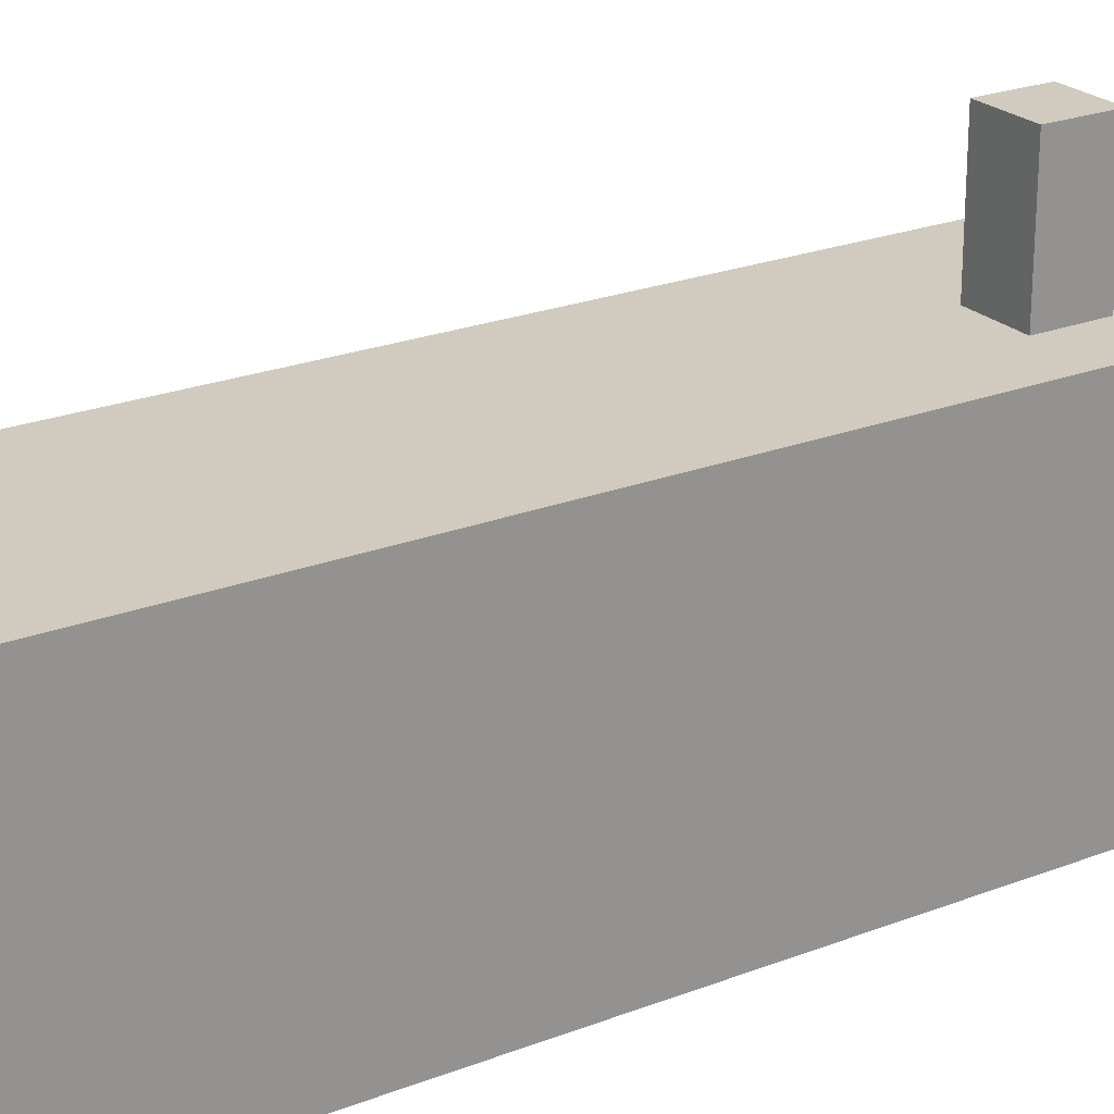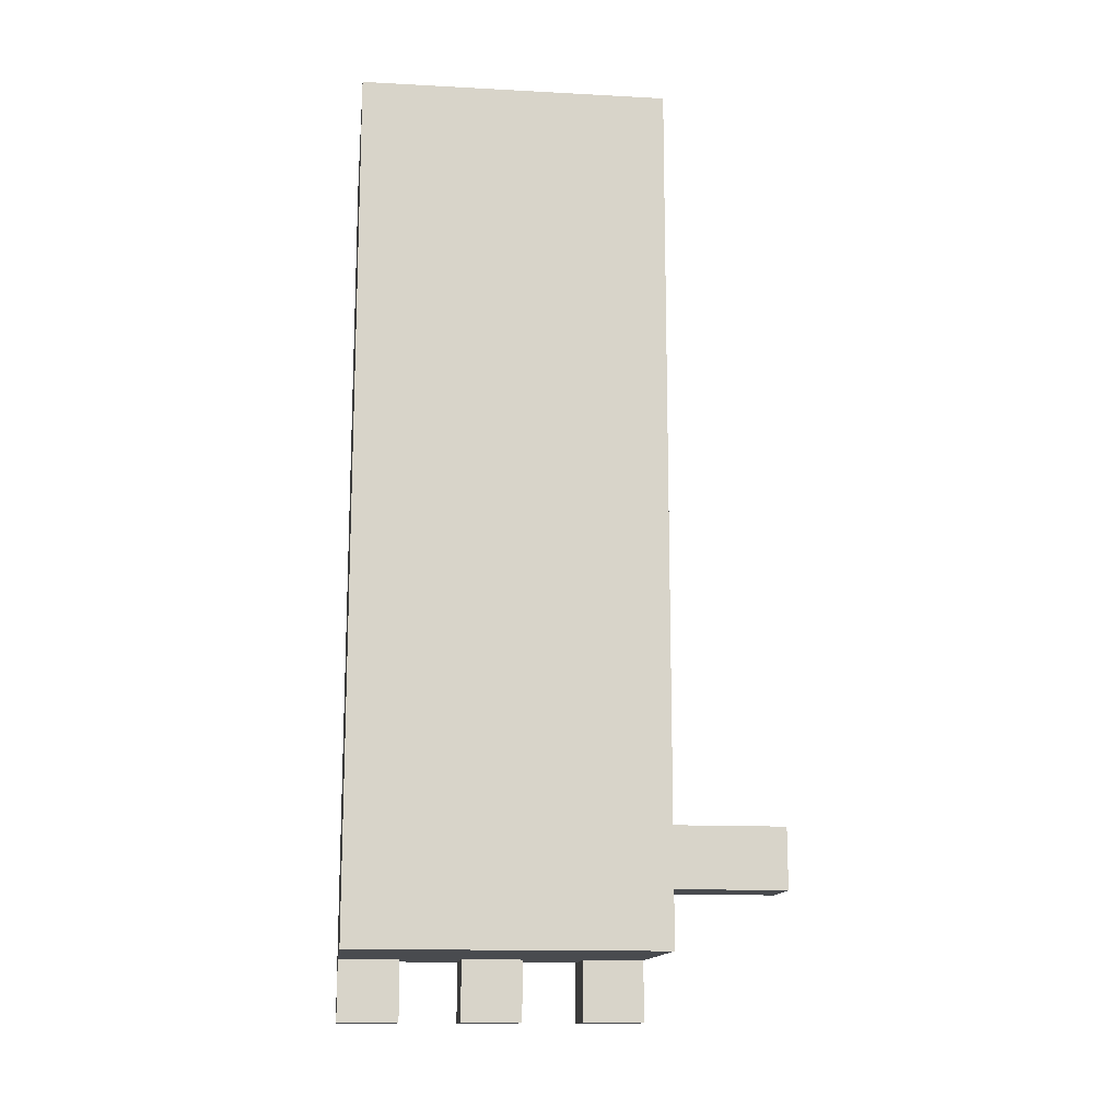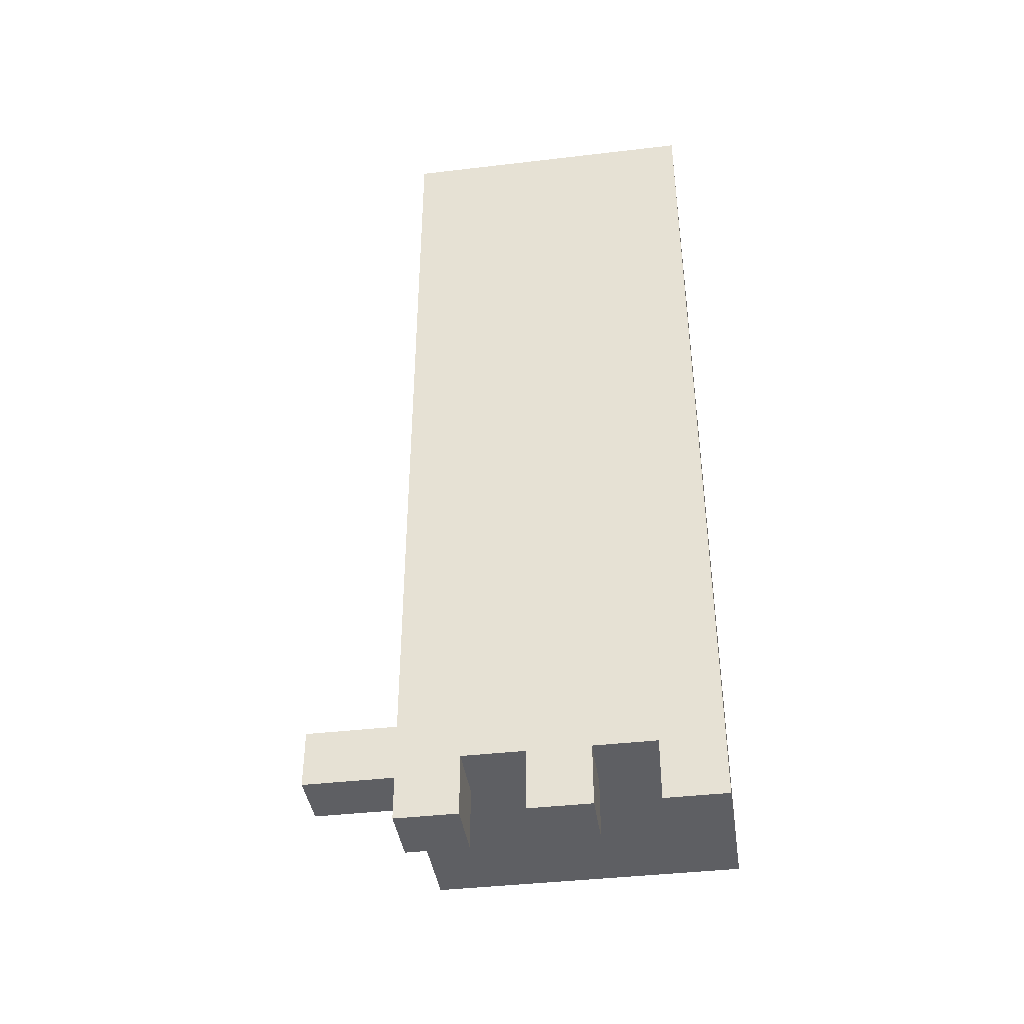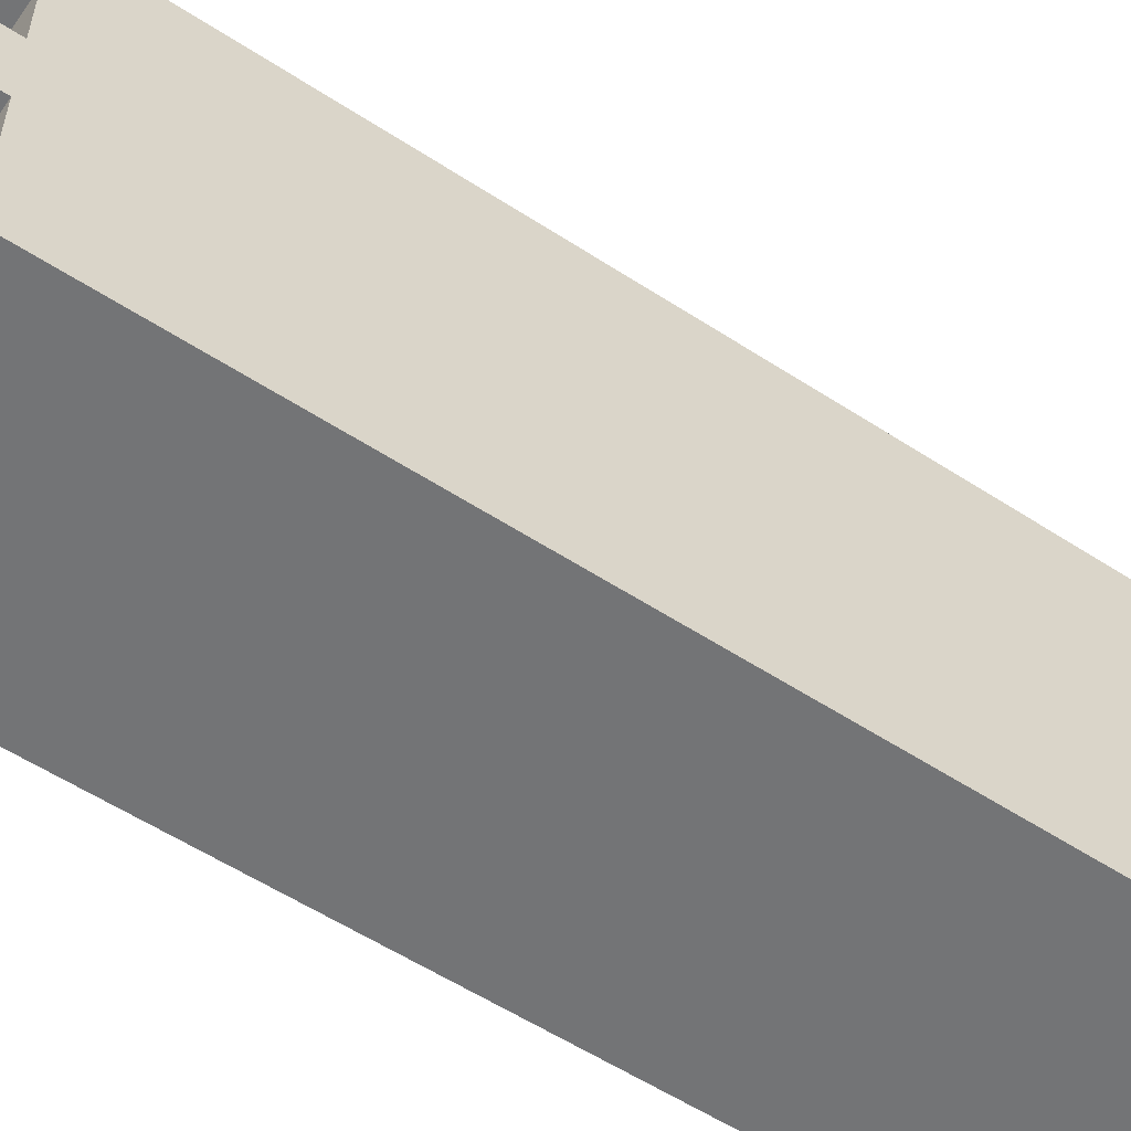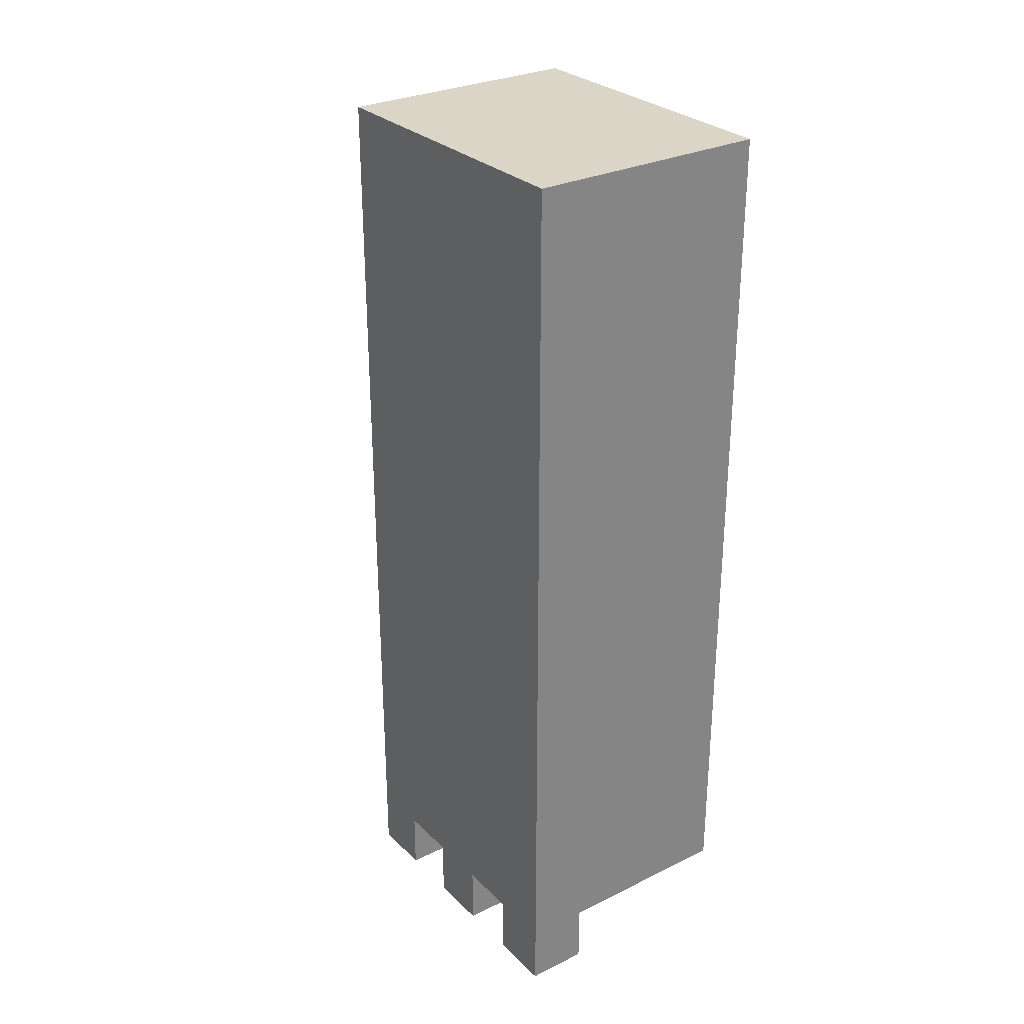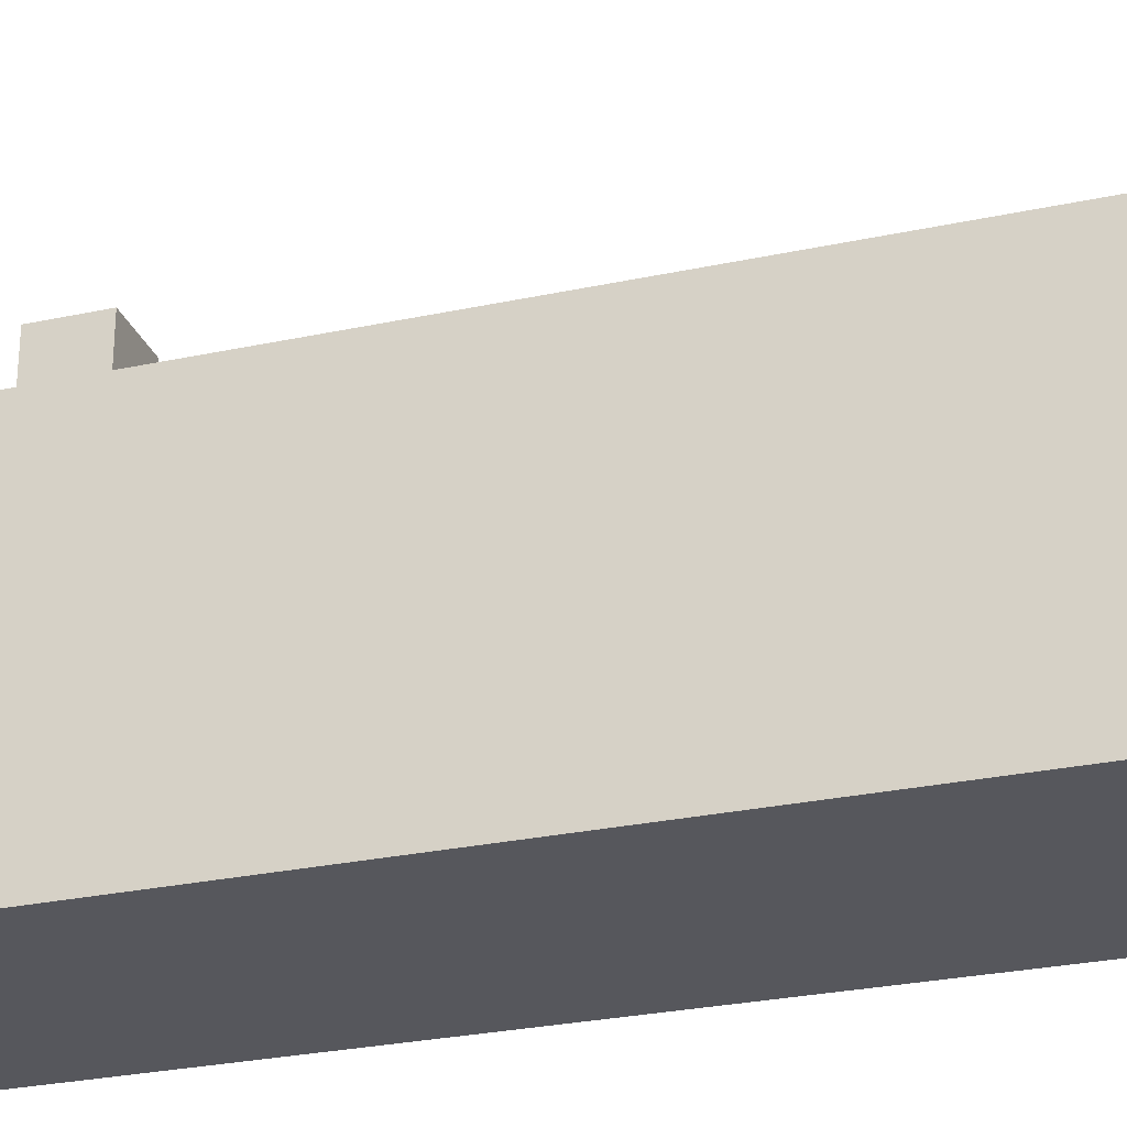
<metadata>
{"format":"obj","ext":"obj","renderer":"f3d","projection":"perspective","resolution":1024,"background":"white","views":[{"elev":23.4,"azim":-123.1,"up":"+Z"},{"elev":-14.1,"azim":-96.7,"up":"+Y"},{"elev":-40.7,"azim":98.2,"up":"+Y"},{"elev":-56.1,"azim":55.6,"up":"+Z"},{"elev":29.0,"azim":144.2,"up":"+Y"},{"elev":-27.6,"azim":108.3,"up":"+Z"}]}
</metadata>
<code>
o
v 0.7 0.9 -0.5
v 0.7 0.9 -1
v 0.7 1.2 -0.5
v 0.7 1.2 -1
v 0.7 1.3 -0.5
v 0.7 1.3 -1
v 0.7 1.4 -0.5
v 0.7 1.4 -1
v 0.7 1.9 -0.5
v 0.7 1.9 -1
v 0.7 2.1 -0.5
v 0.7 2.1 -1
v 0.7 2.3 -0.5
v 0.7 2.3 -1
v 0.8 1 -0.3
v 0.8 1 -0.5
v 0.8 1.1 -0.3
v 0.8 1.1 -0.5
v 1 0.8 -0.5
v 1 0.8 -0.6
v 1 0.8 -0.7
v 1 0.8 -0.8
v 1 0.8 -0.9
v 1 0.8 -1
v 1 0.9 -0.5
v 1 0.9 -0.6
v 1 0.9 -0.7
v 1 0.9 -0.8
v 1 0.9 -0.9
v 1 0.9 -1
v 0.9 1 -0.3
v 0.9 1 -0.5
v 0.9 1.1 -0.3
v 0.9 1.1 -0.5
v 1.1 0.8 -0.5
v 1.1 0.8 -0.6
v 1.1 0.8 -0.7
v 1.1 0.8 -0.8
v 1.1 0.8 -0.9
v 1.1 0.8 -1
v 1.1 0.9 -0.6
v 1.1 0.9 -0.7
v 1.1 0.9 -0.8
v 1.1 0.9 -0.9
v 1.1 1.2 -0.5
v 1.1 1.2 -1
v 1.1 1.3 -0.5
v 1.1 1.3 -1
v 1.1 1.4 -0.5
v 1.1 1.4 -1
v 1.1 1.9 -0.5
v 1.1 1.9 -1
v 1.1 2.1 -0.5
v 1.1 2.1 -1
v 1.1 2.3 -0.5
v 1.1 2.3 -1
v 0.8 1 -0.3
v 0.8 1.1 -0.3
v 0.9 1 -0.3
v 0.9 1.1 -0.3
v 0.7 0.9 -0.5
v 0.7 1.2 -0.5
v 0.7 1.3 -0.5
v 0.7 1.4 -0.5
v 0.7 1.9 -0.5
v 0.7 2.1 -0.5
v 0.7 2.3 -0.5
v 0.8 1 -0.5
v 0.8 1.1 -0.5
v 0.9 1 -0.5
v 0.9 1.1 -0.5
v 1 0.8 -0.5
v 1 0.9 -0.5
v 1.1 0.8 -0.5
v 1.1 1.2 -0.5
v 1.1 1.3 -0.5
v 1.1 1.4 -0.5
v 1.1 1.9 -0.5
v 1.1 2.1 -0.5
v 1.1 2.3 -0.5
v 1 0.8 -0.7
v 1 0.9 -0.7
v 1.1 0.8 -0.7
v 1.1 0.9 -0.7
v 1 0.8 -0.9
v 1 0.9 -0.9
v 1.1 0.8 -0.9
v 1.1 0.9 -0.9
v 1 0.8 -0.6
v 1 0.9 -0.6
v 1.1 0.8 -0.6
v 1.1 0.9 -0.6
v 1 0.8 -0.8
v 1 0.9 -0.8
v 1.1 0.8 -0.8
v 1.1 0.9 -0.8
v 0.7 0.9 -1
v 0.7 1.2 -1
v 0.7 1.3 -1
v 0.7 1.4 -1
v 0.7 1.9 -1
v 0.7 2.1 -1
v 0.7 2.3 -1
v 1 0.8 -1
v 1 0.9 -1
v 1.1 0.8 -1
v 1.1 1.2 -1
v 1.1 1.3 -1
v 1.1 1.4 -1
v 1.1 1.9 -1
v 1.1 2.1 -1
v 1.1 2.3 -1
v 1 0.8 -0.5
v 1.1 0.8 -0.5
v 1 0.8 -0.6
v 1.1 0.8 -0.6
v 1 0.8 -0.7
v 1.1 0.8 -0.7
v 1 0.8 -0.8
v 1.1 0.8 -0.8
v 1 0.8 -0.9
v 1.1 0.8 -0.9
v 1 0.8 -1
v 1.1 0.8 -1
v 0.7 0.9 -0.5
v 1 0.9 -0.5
v 1 0.9 -0.6
v 1.1 0.9 -0.6
v 1 0.9 -0.7
v 1.1 0.9 -0.7
v 1 0.9 -0.8
v 1.1 0.9 -0.8
v 1 0.9 -0.9
v 1.1 0.9 -0.9
v 0.7 0.9 -1
v 1 0.9 -1
v 0.8 1 -0.3
v 0.9 1 -0.3
v 0.8 1 -0.5
v 0.9 1 -0.5
v 0.8 1.1 -0.3
v 0.9 1.1 -0.3
v 0.8 1.1 -0.5
v 0.9 1.1 -0.5
v 0.7 2.3 -0.5
v 1.1 2.3 -0.5
v 0.7 2.3 -1
v 1.1 2.3 -1
f 3 2 1
f 4 2 3
f 5 4 3
f 6 4 5
f 7 6 5
f 8 6 7
f 9 8 7
f 10 8 9
f 11 10 9
f 12 10 11
f 13 12 11
f 14 12 13
f 17 16 15
f 18 16 17
f 25 20 19
f 26 20 25
f 27 22 21
f 28 22 27
f 29 24 23
f 30 24 29
f 31 32 33
f 33 32 34
f 35 36 41
f 37 38 42
f 42 38 43
f 39 40 44
f 42 43 45
f 43 44 45
f 35 41 45
f 41 42 45
f 44 40 46
f 45 44 46
f 45 46 47
f 47 46 48
f 47 48 49
f 49 48 50
f 49 50 51
f 51 50 52
f 51 52 53
f 53 52 54
f 53 54 55
f 55 54 56
f 59 58 57
f 60 58 59
f 68 62 61
f 69 62 68
f 70 68 61
f 71 62 69
f 73 70 61
f 73 71 70
f 74 73 72
f 75 63 62
f 75 73 74
f 75 62 71
f 75 71 73
f 76 64 63
f 76 63 75
f 77 65 64
f 77 64 76
f 78 66 65
f 78 65 77
f 79 67 66
f 79 66 78
f 80 67 79
f 83 82 81
f 84 82 83
f 87 86 85
f 88 86 87
f 89 90 91
f 91 90 92
f 93 94 95
f 95 94 96
f 97 98 105
f 104 105 106
f 98 99 107
f 106 105 107
f 105 98 107
f 99 100 108
f 107 99 108
f 100 101 109
f 108 100 109
f 101 102 110
f 109 101 110
f 102 103 111
f 110 102 111
f 111 103 112
f 115 114 113
f 116 114 115
f 119 118 117
f 120 118 119
f 123 122 121
f 124 122 123
f 127 126 125
f 129 127 125
f 129 128 127
f 130 128 129
f 131 129 125
f 133 131 125
f 133 132 131
f 134 132 133
f 135 133 125
f 136 133 135
f 139 138 137
f 140 138 139
f 141 142 143
f 143 142 144
f 145 146 147
f 147 146 148

</code>
